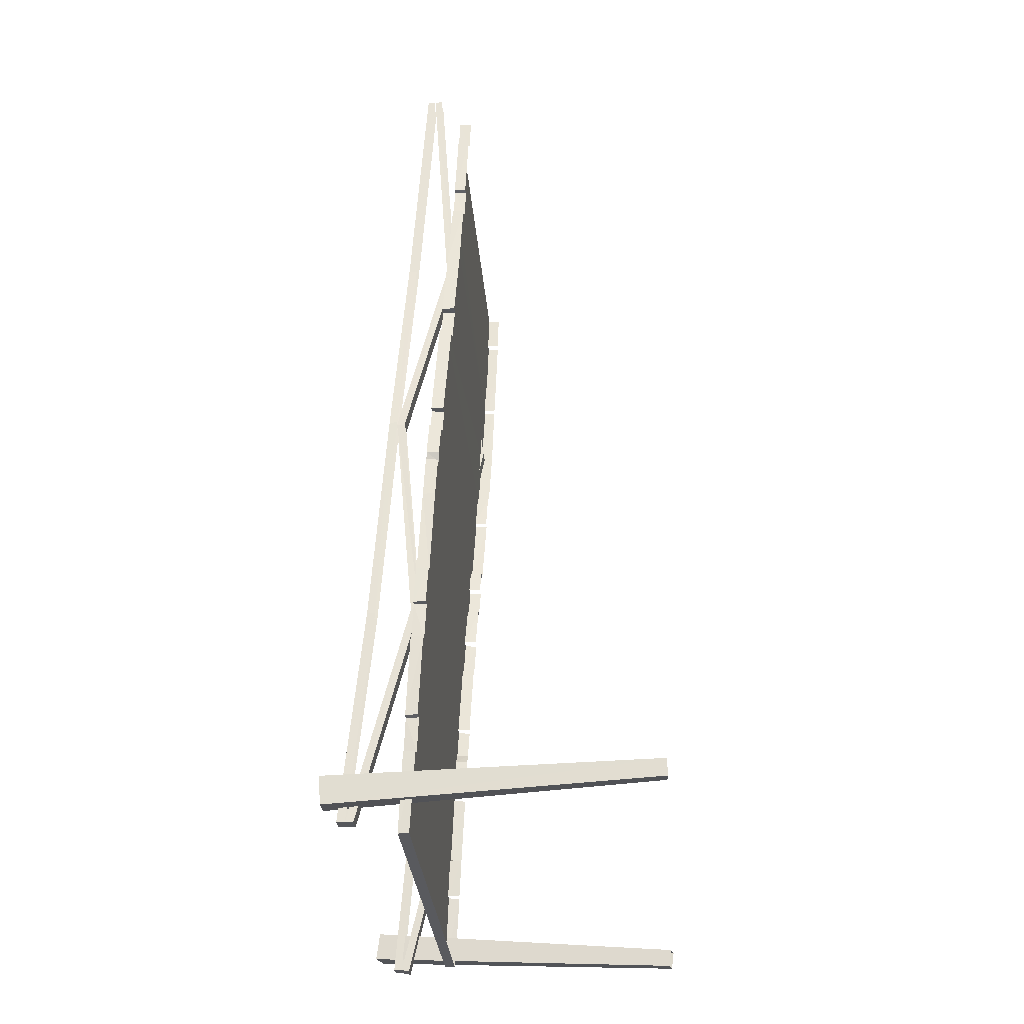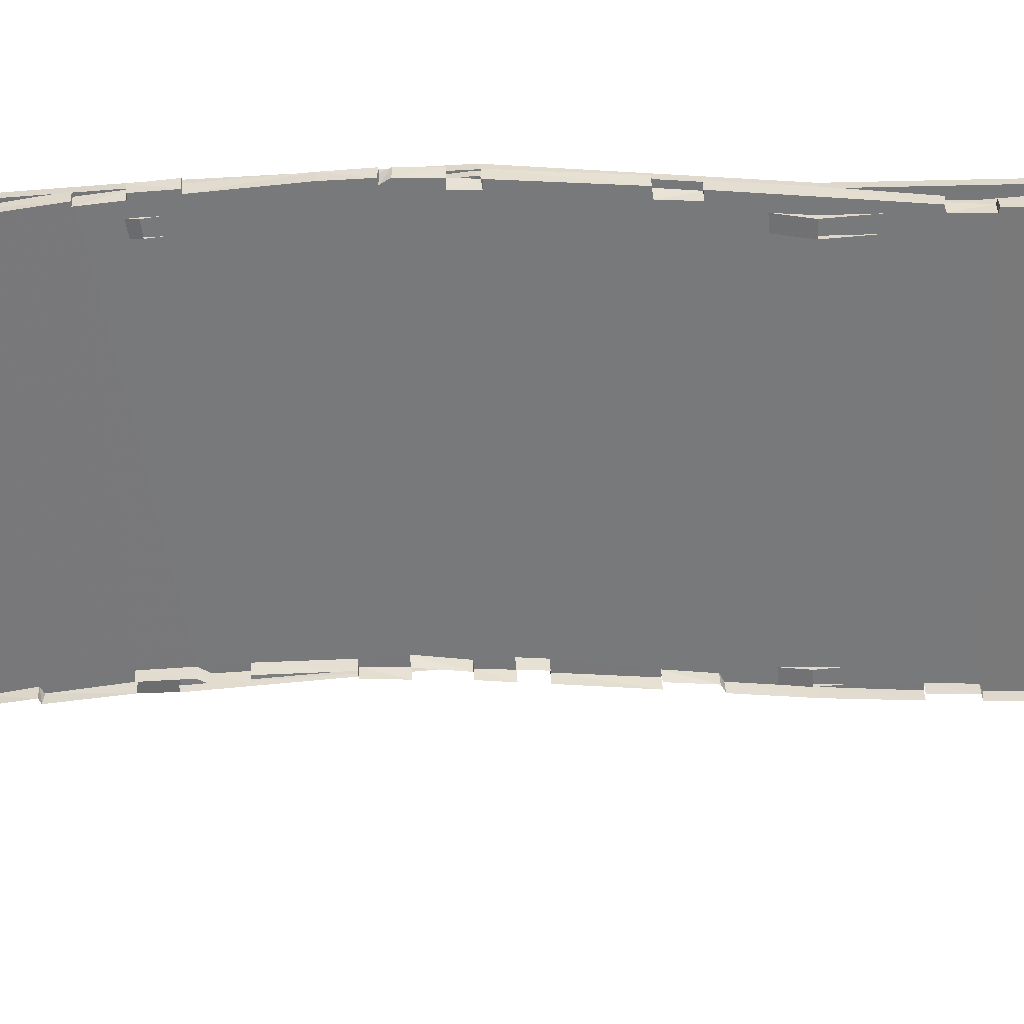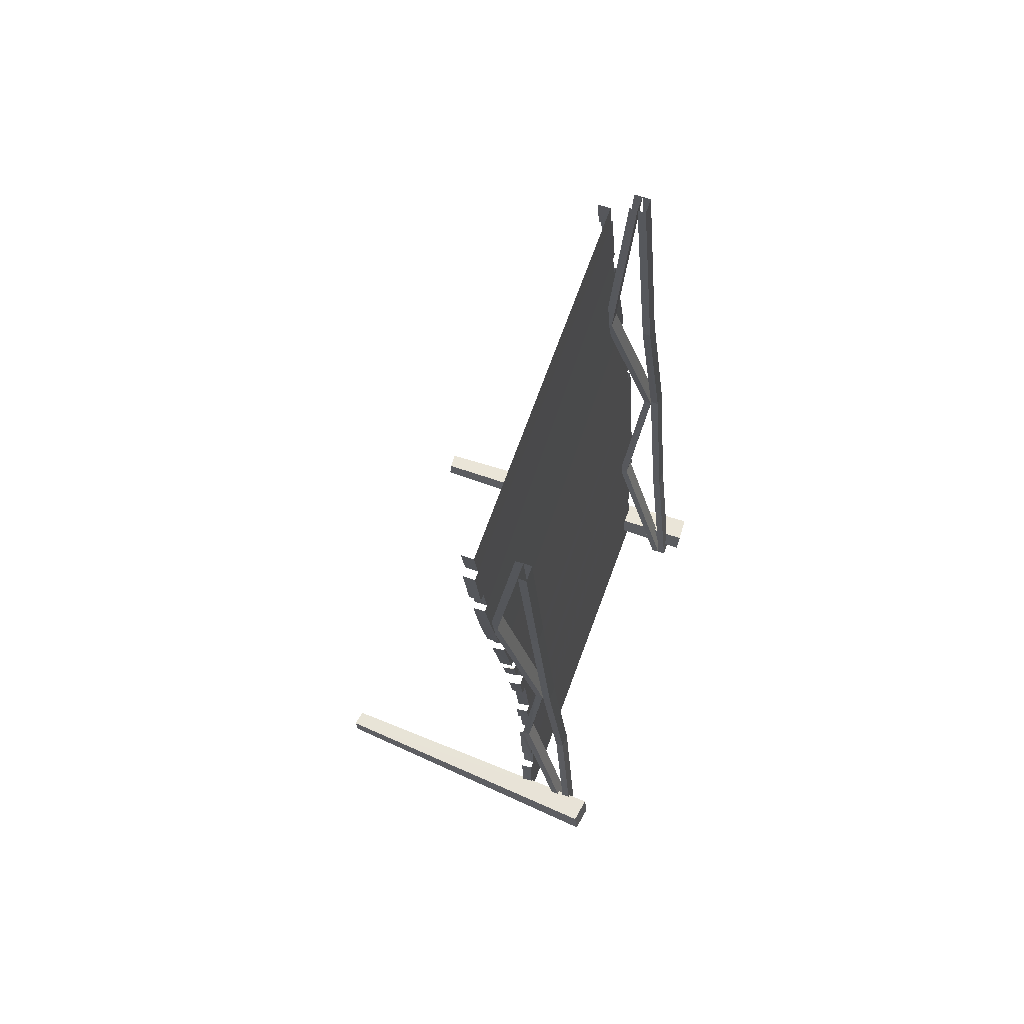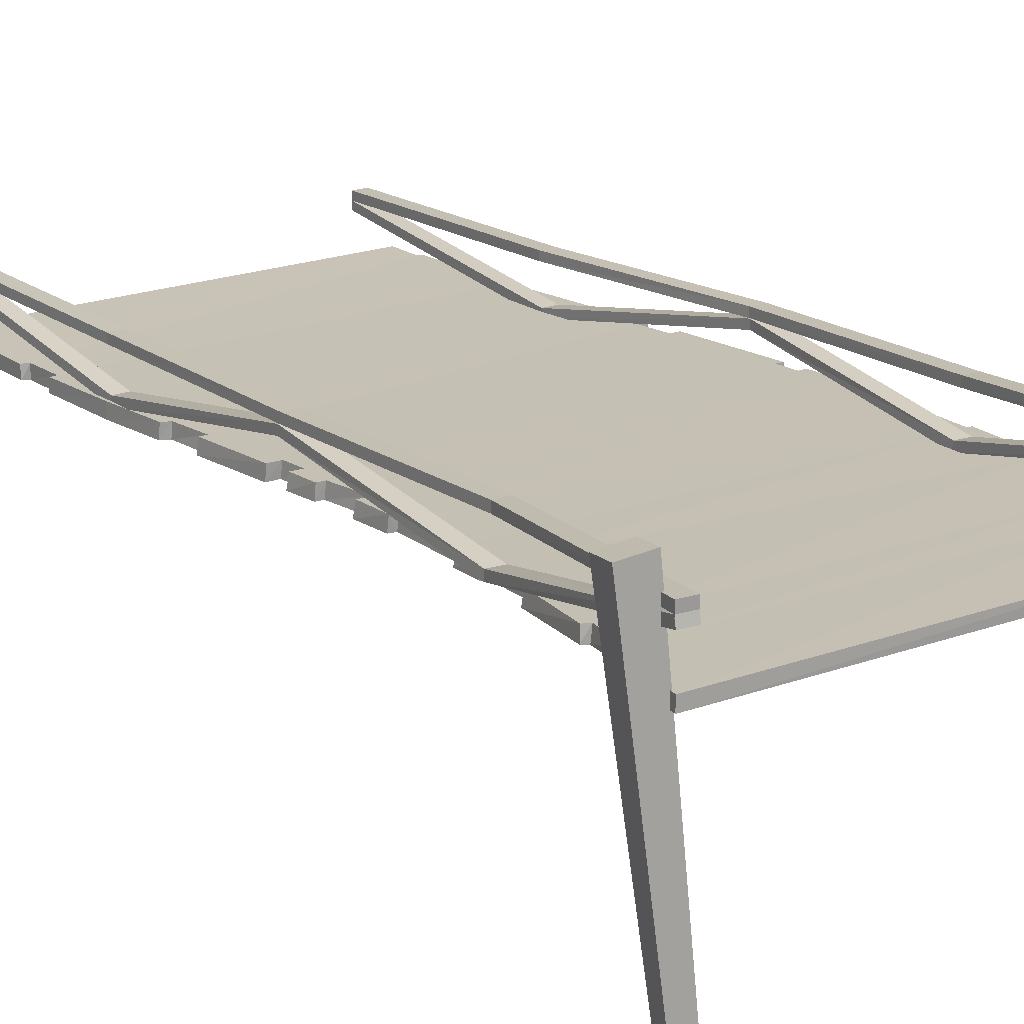
<metadata>
{"format":"obj","ext":"obj","renderer":"f3d","projection":"perspective","resolution":1024,"background":"white","views":[{"elev":-27.2,"azim":-85.3,"up":"+Z"},{"elev":-57.9,"azim":-81.5,"up":"+Y"},{"elev":65.0,"azim":110.1,"up":"+Z"},{"elev":20.6,"azim":151.6,"up":"+Y"}]}
</metadata>
<code>
g bridge7
v -985.8 27.46 1074
v -926.8 -72.94 1561
v -893.9 -72.92 1558
v -1019 27.45 1076
v -1057 123.8 97.32
v -1024 106 96.18
v -1025 123.8 97.35
v -1057 106 96.14
v -1057 142 97.32
v -1024 142 97.3
v -1013 -2.936 586.5
v -1018 45.25 1077
v -1046 -2.89 587.2
v -985.5 45.26 1075
v -1045 -20.81 588.2
v -1018 45.25 1077
v -1019 27.45 1076
v -1046 -2.89 587.2
v -985.8 27.46 1074
v -1013 -2.936 586.5
v -1012 -20.8 587.6
v -985.5 45.26 1075
v -985.5 45.26 1075
v -927 -55.25 1561
v -1018 45.25 1077
v -894 -55.23 1558
v -1019 27.45 1076
v -927 -55.25 1561
v -926.8 -72.94 1561
v -1018 45.25 1077
v -893.9 -72.92 1558
v -985.5 45.26 1075
v -985.8 27.46 1074
v -894 -55.23 1558
v -1024 123.5 98.16
v -1046 -2.89 587.2
v -1057 123.5 98.16
v -1013 -2.936 586.5
v -1057 106 96.14
v -1046 -2.89 587.2
v -1045 -20.81 588.2
v -1057 123.5 98.16
v -1012 -20.8 587.6
v -1024 123.5 98.16
v -1024 106 96.18
v -1013 -2.936 586.5
v -1016 94.6 579.3
v -1020 62.94 1082
v -1049 94.59 579.9
v -987.4 62.96 1080
v -927.2 39.8 1570
v -894.2 39.82 1566
v -869.7 9.891 2149
v -836.9 9.914 2145
v -927.1 21.57 1570
v -869.7 9.891 2149
v -869.7 -8.291 2149
v -927.2 39.8 1570
v -1020 44.71 1082
v -1020 62.94 1082
v -1049 76.36 580
v -1049 94.59 579.9
v -836.9 -8.271 2145
v -894.2 39.82 1566
v -894.2 21.59 1566
v -836.9 9.914 2145
v -987.4 62.96 1080
v -986.8 44.71 1080
v -1016 94.6 579.3
v -1016 76.38 579.3
v -1024 142 97.3
v -1049 94.59 579.9
v -1057 142 97.32
v -1016 94.6 579.3
v -1057 123.8 97.32
v -1049 94.59 579.9
v -1049 76.36 580
v -1057 142 97.32
v -1016 76.38 579.3
v -1024 142 97.3
v -1025 123.8 97.35
v -1016 94.6 579.3
v -837 -26.04 2144
v -894 -55.23 1558
v -893.9 -72.92 1558
v -836.9 -8.271 2145
v -894 -55.23 1558
v -869.7 -8.291 2149
v -927 -55.25 1561
v -836.9 -8.271 2145
v -926.8 -72.94 1561
v -869.7 -8.291 2149
v -869.8 -26.06 2148
v -927 -55.25 1561
v -1020 -554.4 184.1
v -1104 170.2 121.7
v -1058 -557.2 180.3
v -1042 174.3 127.6
v -1049 177.4 188.3
v -1061 -554.9 218.1
v -1110 173.3 182.4
v -1024 -552.1 221.6
v -1104 170.2 121.7
v -1061 -554.9 218.1
v -1058 -557.2 180.3
v -1110 173.3 182.4
v -1049 177.4 188.3
v -1020 -554.4 184.1
v -1024 -552.1 221.6
v -1042 174.3 127.6
v -1042 174.3 127.6
v -1110 173.3 182.4
v -1104 170.2 121.7
v -1049 177.4 188.3
v -215.4 -555.7 20.51
v -139.3 170.8 27.93
v -212.6 -550.3 -17.54
v -143.9 162.2 88.82
v -204.8 171.2 85.02
v -250.2 -544.3 -19.69
v -200.1 179.8 24.01
v -253.2 -549.7 17.94
v -139.3 170.8 27.93
v -250.2 -544.3 -19.69
v -212.6 -550.3 -17.54
v -200.1 179.8 24.01
v -204.8 171.2 85.02
v -215.4 -555.7 20.51
v -253.2 -549.7 17.94
v -143.9 162.2 88.82
v -143.9 162.2 88.82
v -200.1 179.8 24.01
v -139.3 170.8 27.93
v -204.8 171.2 85.02
v -143.1 -72.34 1476
v -159.8 25.17 978.6
v -192.6 25.16 980.7
v -110.3 -72.36 1473
v -248.5 -26 480.7
v -197.8 93.44 -15.9
v -230.8 93.44 -15.9
v -215.6 -26.05 480
v -143.2 -54.52 1477
v -159.6 42.98 977.8
v -110.4 -54.51 1474
v -192.4 43.09 979.9
v -110.3 -72.36 1473
v -159.6 42.98 977.8
v -159.8 25.17 978.6
v -110.4 -54.51 1474
v -192.6 25.16 980.7
v -143.2 -54.52 1477
v -143.1 -72.34 1476
v -192.4 43.09 979.9
v -192.4 43.09 979.9
v -216.5 -8.284 479.4
v -159.6 42.98 977.8
v -249.2 -8.291 480.2
v -159.8 25.17 978.6
v -216.5 -8.284 479.4
v -215.6 -26.05 480
v -159.6 42.98 977.8
v -248.5 -26 480.7
v -192.4 43.09 979.9
v -192.6 25.16 980.7
v -249.2 -8.291 480.2
v -231.3 111.1 -11.88
v -197.8 93.44 -15.9
v -198.3 111.1 -11.91
v -230.8 93.44 -15.9
v -231.3 129.4 -11.88
v -198.2 129.3 -11.91
v -67.95 20.08 1993
v -110.4 -54.51 1474
v -35.15 20.1 1989
v -143.2 -54.52 1477
v -35.63 2.344 1985
v -110.4 -54.51 1474
v -110.3 -72.36 1473
v -35.15 20.1 1989
v -143.1 -72.34 1476
v -67.95 20.08 1993
v -68.43 2.326 1989
v -143.2 -54.52 1477
v -143.4 42.6 1482
v -162.5 61.35 972.6
v -110.5 42.62 1479
v -195.4 61.34 974.7
v -219.6 88.07 467.7
v -252.1 88.06 468.4
v -198.2 129.3 -11.91
v -231.3 129.4 -11.88
v -219.4 69.73 467.7
v -198.2 129.3 -11.91
v -198.3 111.1 -11.91
v -219.6 88.07 467.7
v -162.4 43.11 972.7
v -162.5 61.35 972.6
v -110.5 24.36 1479
v -110.5 42.62 1479
v -231.3 111.1 -11.88
v -252.1 88.06 468.4
v -251.9 69.83 468.5
v -231.3 129.4 -11.88
v -195.4 61.34 974.7
v -195.2 43.1 974.8
v -143.4 42.6 1482
v -143.3 24.38 1482
v -67.96 38.4 1993
v -110.5 42.62 1479
v -35.16 38.42 1989
v -143.4 42.6 1482
v -35.15 20.1 1989
v -110.5 42.62 1479
v -110.5 24.36 1479
v -35.16 38.42 1989
v -143.3 24.38 1482
v -67.96 38.4 1993
v -67.95 20.08 1993
v -143.4 42.6 1482
v -230.8 93.44 -15.9
v -249.2 -8.291 480.2
v -248.5 -26 480.7
v -230.9 110.9 -11
v -249.2 -8.291 480.2
v -197.8 110.9 -11
v -216.5 -8.284 479.4
v -230.9 110.9 -11
v -215.6 -26.05 480
v -197.8 110.9 -11
v -197.8 93.44 -15.9
v -216.5 -8.284 479.4
v -75.72 -96.03 1644
v -103.9 -64.01 1479
v -102.9 -92.87 1479
v -76.43 -69.58 1643
v -90.9 -69.59 1645
v -924.1 -68 1743
v -911.1 -70.3 1816
v -78.1 -72.06 1730
v -885 -74.87 1987
v -920.7 -70.36 1819
v -895.3 -74.88 1988
v -63.4 -75.72 1885
v -46.95 -77.41 1981
v -875.5 -76.54 2064
v -62.86 -72.22 1735
v -44.24 -75.71 1883
v -44.2 -102.6 1883
v -63.01 -98.82 1732
v -78.1 -72.06 1730
v -77.76 -100.3 1731
v -77.76 -100.3 1731
v -934.2 -68 1744
v -970.6 -61.93 1577
v -89.7 -97.84 1645
v -933.7 -94.45 1744
v -970.6 -61.93 1577
v -934.2 -68 1744
v -969 -90.71 1575
v -895 -101.7 1989
v -920.7 -70.36 1819
v -895.3 -74.88 1988
v -920.3 -96.9 1819
v -910.7 -98.54 1816
v -911.1 -70.3 1816
v -875.5 -76.54 2064
v -884.6 -103 1987
v -885 -74.87 1987
v -875.5 -104.7 2064
v -911.1 -70.3 1816
v -922.1 -96.27 1743
v -924.1 -68 1743
v -910.7 -98.54 1816
v -46.94 -105.6 1981
v -63.4 -75.72 1885
v -63.39 -103.9 1885
v -46.95 -77.41 1981
v -220 -28.37 166.8
v -209.1 6.355 -0.1435
v -208.2 -17.62 -1.114
v -222.9 -1.865 166.8
v -238.8 -1.824 167.6
v -1074 0.9921 241.3
v -1080 -2.629 317.6
v -246.2 -6.191 256
v -1090 -11.28 497.8
v -1090 -2.632 320.4
v -1099 -11.31 498.5
v -259.6 -14.12 415.5
v -255.5 -19.12 514.6
v -1092 -15.27 579.8
v -1091 -19.24 661
v -253.5 -23.49 601.1
v -237.8 -23.41 597.9
v -240.2 -20.21 534.8
v -233.6 -50.74 598.4
v -237.8 -47.36 534.8
v -1101 -19.29 661.6
v -1101 -15.31 580.3
v -231.8 -6.523 261.9
v -238.1 -14.19 414.6
v -234.1 -41.18 414.5
v -230.2 -33.04 259.5
v -241.8 -31.94 769.7
v -1086 -28.77 854.9
v -255.5 -19.12 514.6
v -252.3 -47.44 514.6
v -238 -60.26 770.1
v -249 -51.85 602.4
v -246.2 -6.191 256
v -243.2 -34.5 255.9
v -1073 -33.26 946
v -1082 -33.29 946.6
v -240.2 -36.08 852.9
v -225.3 -32.01 768.7
v -216.2 -36.14 851.4
v -211.5 -63.95 852.1
v -222.9 -59.64 769.7
v -218.9 -40.89 950
v -1053 -37.89 1041
v -1070 -37.99 1043
v -1080 -34.22 966.3
v -216.2 -44.07 1016
v -192.3 -44.11 1015
v -202.3 -40.96 949.3
v -187.8 -72.22 1016
v -199.8 -68.87 949.3
v -1045 -40.35 1093
v -207.3 -46.58 1070
v -1001 -51.58 1332
v -1021 -51.58 1333
v -1061 -40.44 1093
v -166.6 -54.34 1240
v -180.9 -46.63 1067
v -151.3 -54.47 1239
v -986.3 -54.81 1405
v -148.5 -58.15 1330
v -218.9 -40.89 950
v -215.6 -69.2 950.5
v -146.6 -86.44 1330
v -103.9 -64.01 1479
v -131.5 -58.48 1336
v -102.9 -92.87 1479
v -129.4 -87.1 1337
v -148.5 -58.15 1330
v -146.6 -86.44 1330
v -970.6 -61.93 1577
v -1004 -54.82 1404
v -208.2 -17.62 -1.114
v -1070 9.424 65.52
v -1069 -14.61 65.49
v -209.1 6.355 -0.1435
v -1081 -25.5 242.9
v -1083 0.9559 241.9
v -1069 -14.61 65.49
v -1096 -46.54 662
v -1101 -15.31 580.3
v -1101 -19.29 661.6
v -1099 -42.41 581.5
v -1088 -43.61 580.5
v -1092 -15.27 579.8
v -1096 -38.31 500.1
v -1090 -2.632 320.4
v -1099 -11.31 498.5
v -1089 -29.25 321.8
v -1078 -30.88 318.9
v -1080 -2.629 317.6
v -1077 -62.03 965.8
v -1070 -37.99 1043
v -1066 -65.91 1043
v -1080 -34.22 966.3
v -1061 -40.44 1093
v -1018 -80.04 1332
v -1059 -68.35 1092
v -1021 -51.58 1333
v -969 -90.71 1575
v -1004 -54.82 1404
v -970.6 -61.93 1577
v -1003 -83.38 1405
v -148 -82.95 1240
v -180.9 -46.63 1067
v -178.9 -74.75 1068
v -151.3 -54.47 1239
v -207.3 -46.58 1070
v -204 -74.9 1071
v -216.2 -44.07 1016
v -1088 -47.51 661.7
v -1086 -28.77 854.9
v -1085 -56.36 855.8
v -1091 -19.24 661
v -1079 -60.91 945.2
v -1085 -56.36 855.8
v -1082 -33.29 946.6
v -1083 0.9559 241.9
v -1070 9.424 65.52
v -1092 -15.27 579.8
v -1088 -39.57 499
v -1090 -11.28 497.8
v -1088 -43.61 580.5
v -243.2 -34.5 255.9
v -238.6 -30.07 167.7
v -1080 -2.629 317.6
v -1073 -27.2 243.1
v -1074 0.9921 241.3
v -1078 -30.88 318.9
v -1061 -40.44 1093
v -1042 -68.66 1092
v -1045 -40.35 1093
v -1059 -68.35 1092
v -1004 -54.82 1404
v -984.2 -83.01 1404
v -986.3 -54.81 1405
v -1003 -83.38 1405
v -1080 -34.22 966.3
v -1068 -61.47 945.4
v -1073 -33.26 946
v -1077 -62.03 965.8
v -215.6 -69.2 950.5
v -240.2 -36.08 852.9
v -234.9 -64.47 854.5
v -215.6 -69.2 950.5
v -216.2 -44.07 1016
v -211.5 -72.44 1018
v -204 -74.9 1071
v -166.6 -54.34 1240
v -161.8 -82.71 1241
v -146.6 -86.44 1330
v -252.3 -47.44 514.6
v -259.6 -14.12 415.5
v -257 -42.44 416.3
v -986.3 -54.81 1405
v -996.2 -79.88 1331
v -1001 -51.58 1332
v -984.2 -83.01 1404
v -1045 -40.35 1093
v -1049 -66.24 1041
v -1053 -37.89 1041
v -1042 -68.66 1092
v -238 -60.26 770.1
v -241.8 -31.94 769.7
v -1024 106 96.18
v -1045 -20.81 588.2
v -1012 -20.8 587.6
v -1057 106 96.14
g bridge7_0
f 3 2 1
f 2 4 1
f 7 6 5
f 6 8 5
f 7 5 9
f 10 7 9
f 13 12 11
f 12 14 11
f 17 16 15
f 16 18 15
f 21 20 19
f 20 22 19
f 25 24 23
f 24 26 23
f 29 28 27
f 28 30 27
f 33 32 31
f 32 34 31
f 37 36 35
f 36 38 35
f 41 40 39
f 40 42 39
f 45 44 43
f 44 46 43
f 49 48 47
f 48 50 47
f 48 51 50
f 51 52 50
f 51 53 52
f 53 54 52
f 57 56 55
f 56 58 55
f 55 58 59
f 58 60 59
f 59 60 61
f 60 62 61
f 65 64 63
f 64 66 63
f 67 64 65
f 68 67 65
f 69 67 68
f 70 69 68
f 73 72 71
f 72 74 71
f 77 76 75
f 76 78 75
f 81 80 79
f 80 82 79
f 85 84 83
f 84 86 83
f 89 88 87
f 88 90 87
f 93 92 91
f 92 94 91
f 97 96 95
f 96 98 95
f 101 100 99
f 100 102 99
f 105 104 103
f 104 106 103
f 109 108 107
f 108 110 107
f 113 112 111
f 112 114 111
f 117 116 115
f 116 118 115
f 121 120 119
f 120 122 119
f 125 124 123
f 124 126 123
f 129 128 127
f 128 130 127
f 133 132 131
f 132 134 131
f 137 136 135
f 136 138 135
f 141 140 139
f 140 142 139
f 145 144 143
f 144 146 143
f 149 148 147
f 148 150 147
f 153 152 151
f 152 154 151
f 157 156 155
f 156 158 155
f 161 160 159
f 160 162 159
f 165 164 163
f 164 166 163
f 169 168 167
f 168 170 167
f 169 167 171
f 172 169 171
f 175 174 173
f 174 176 173
f 179 178 177
f 178 180 177
f 183 182 181
f 182 184 181
f 187 186 185
f 186 188 185
f 186 189 188
f 189 190 188
f 189 191 190
f 191 192 190
f 195 194 193
f 194 196 193
f 193 196 197
f 196 198 197
f 197 198 199
f 198 200 199
f 203 202 201
f 202 204 201
f 205 202 203
f 206 205 203
f 207 205 206
f 208 207 206
f 211 210 209
f 210 212 209
f 215 214 213
f 214 216 213
f 219 218 217
f 218 220 217
f 223 222 221
f 222 224 221
f 227 226 225
f 226 228 225
f 231 230 229
f 230 232 229
f 235 234 233
f 234 236 233
f 237 236 234
f 237 234 238
f 237 238 239
f 240 237 239
f 240 239 241
f 241 239 242
f 243 241 242
f 244 240 241
f 245 244 241
f 246 245 241
f 247 240 244
f 248 247 244
f 247 248 249
f 250 247 249
f 247 250 251
f 250 252 251
f 240 253 237
f 255 254 238
f 234 255 238
f 253 256 237
f 259 258 257
f 258 260 257
f 263 262 261
f 262 264 261
f 265 264 262
f 266 265 262
f 269 268 267
f 268 270 267
f 273 272 271
f 272 274 271
f 277 276 275
f 276 278 275
f 281 280 279
f 280 282 279
f 283 282 280
f 283 280 284
f 283 284 285
f 286 283 285
f 286 285 287
f 287 285 288
f 289 287 288
f 290 286 287
f 291 290 287
f 292 291 287
f 291 292 293
f 294 291 293
f 291 294 295
f 296 291 295
f 296 295 297
f 298 296 297
f 293 292 299
f 292 300 299
f 301 286 290
f 302 301 290
f 301 302 303
f 304 301 303
f 305 294 293
f 306 305 293
f 296 298 307
f 298 308 307
f 294 305 309
f 310 294 309
f 301 304 311
f 304 312 311
f 305 306 313
f 306 314 313
f 315 305 313
f 316 305 315
f 317 316 315
f 316 317 318
f 319 316 318
f 320 315 313
f 321 320 313
f 321 313 322
f 313 323 322
f 324 320 321
f 320 324 325
f 326 320 325
f 326 325 327
f 328 326 327
f 329 324 321
f 324 329 330
f 329 331 330
f 332 331 329
f 333 332 329
f 331 334 330
f 335 330 334
f 336 335 334
f 331 337 334
f 337 338 334
f 326 328 339
f 328 340 339
f 338 341 334
f 342 338 337
f 342 343 338
f 343 342 344
f 345 343 344
f 343 345 346
f 345 347 346
f 348 342 337
f 349 348 337
f 352 351 350
f 351 353 350
f 355 351 354
f 351 356 354
f 359 358 357
f 358 360 357
f 361 360 358
f 362 361 358
f 365 364 363
f 364 366 363
f 367 366 364
f 368 367 364
f 371 370 369
f 370 372 369
f 375 374 373
f 374 376 373
f 379 378 377
f 378 380 377
f 383 382 381
f 382 384 381
f 382 383 385
f 383 386 385
f 385 386 387
f 390 389 388
f 389 391 388
f 393 392 389
f 392 394 389
f 396 395 284
f 280 396 284
f 399 398 397
f 398 400 397
f 286 401 283
f 401 402 283
f 405 404 403
f 404 406 403
f 409 408 407
f 408 410 407
f 413 412 411
f 412 414 411
f 417 416 415
f 416 418 415
f 421 420 419
f 315 320 422
f 425 424 423
f 428 427 426
f 431 430 429
f 430 291 429
f 434 433 432
f 433 435 432
f 438 437 436
f 437 439 436
f 319 440 316
f 440 441 316
f 444 443 442
f 443 445 442

</code>
